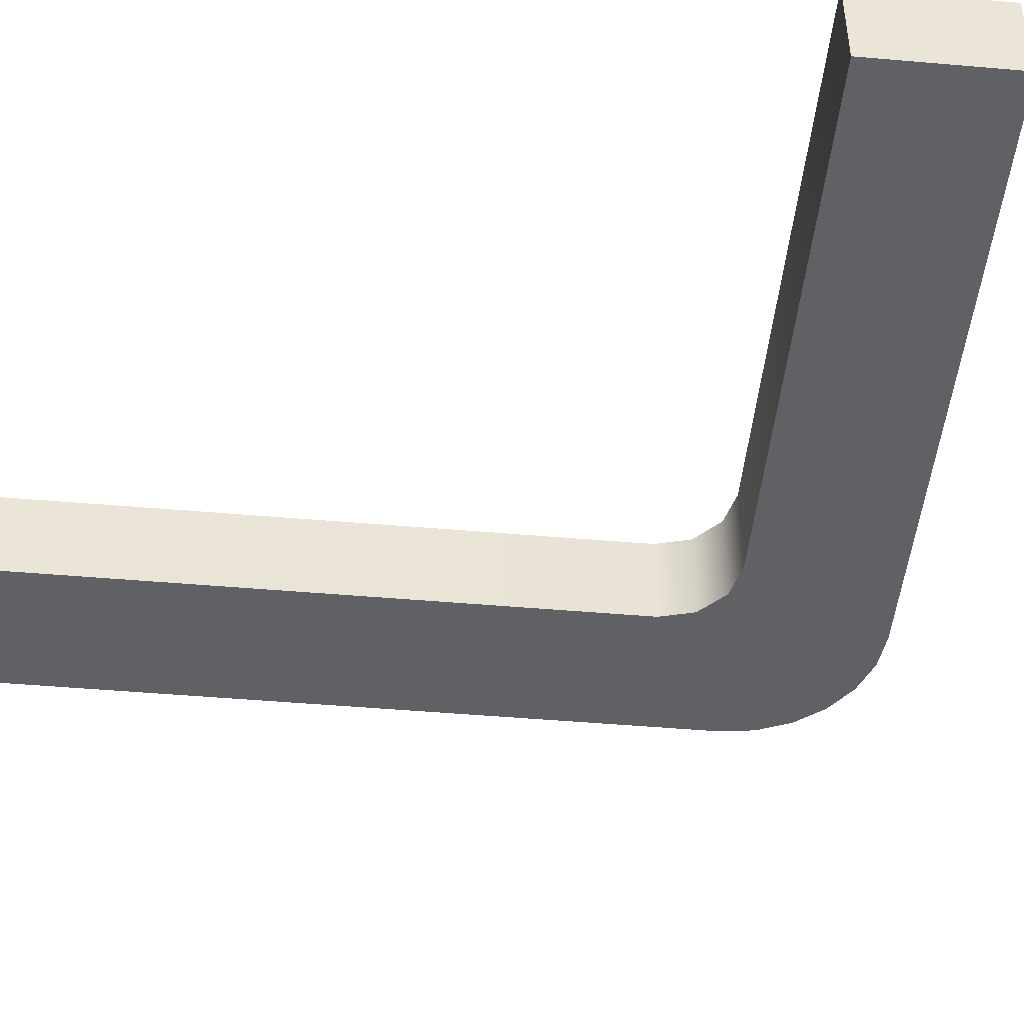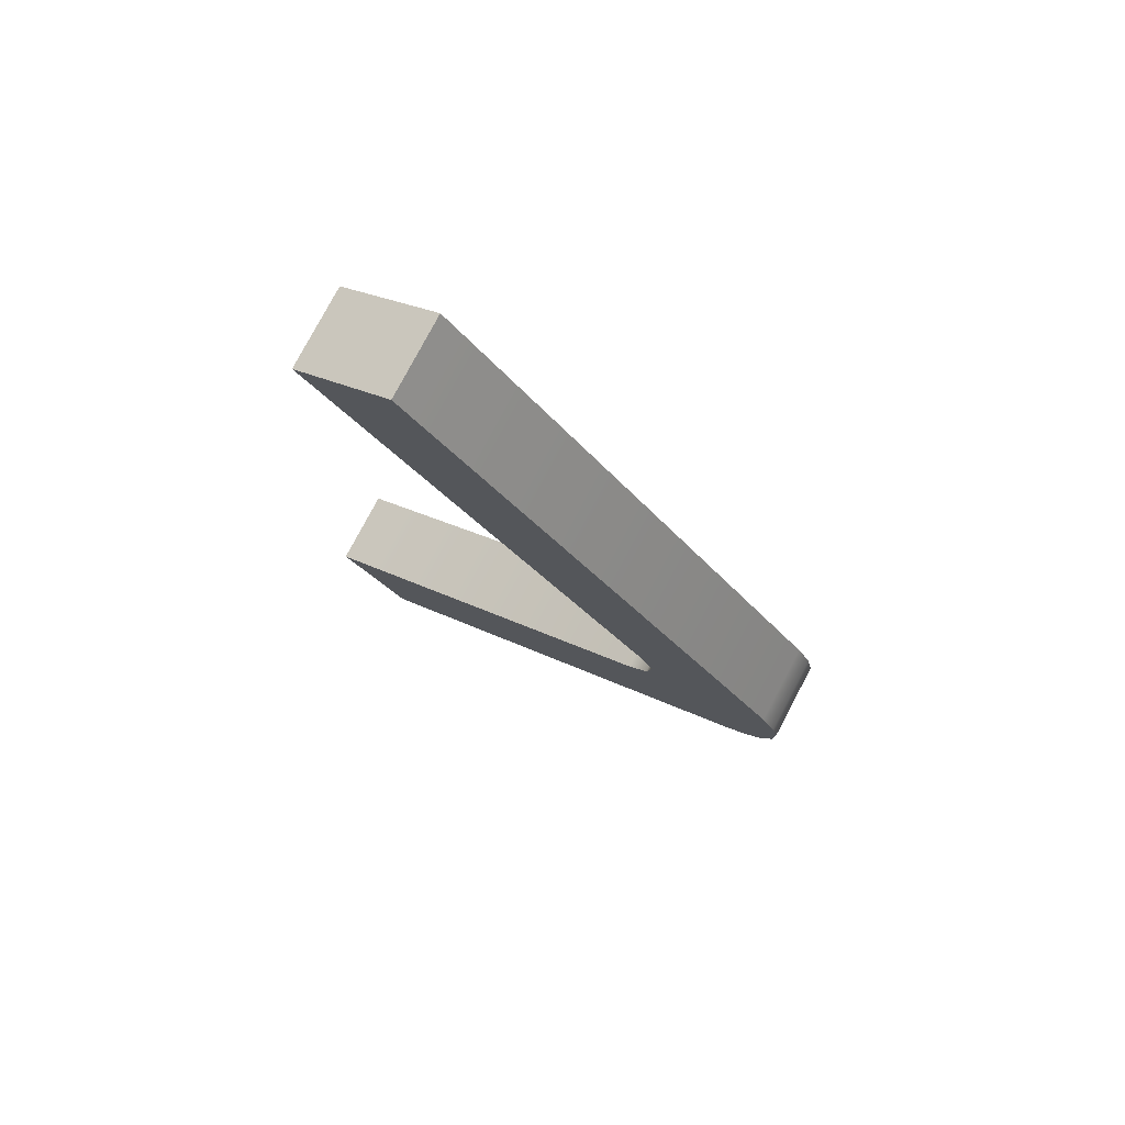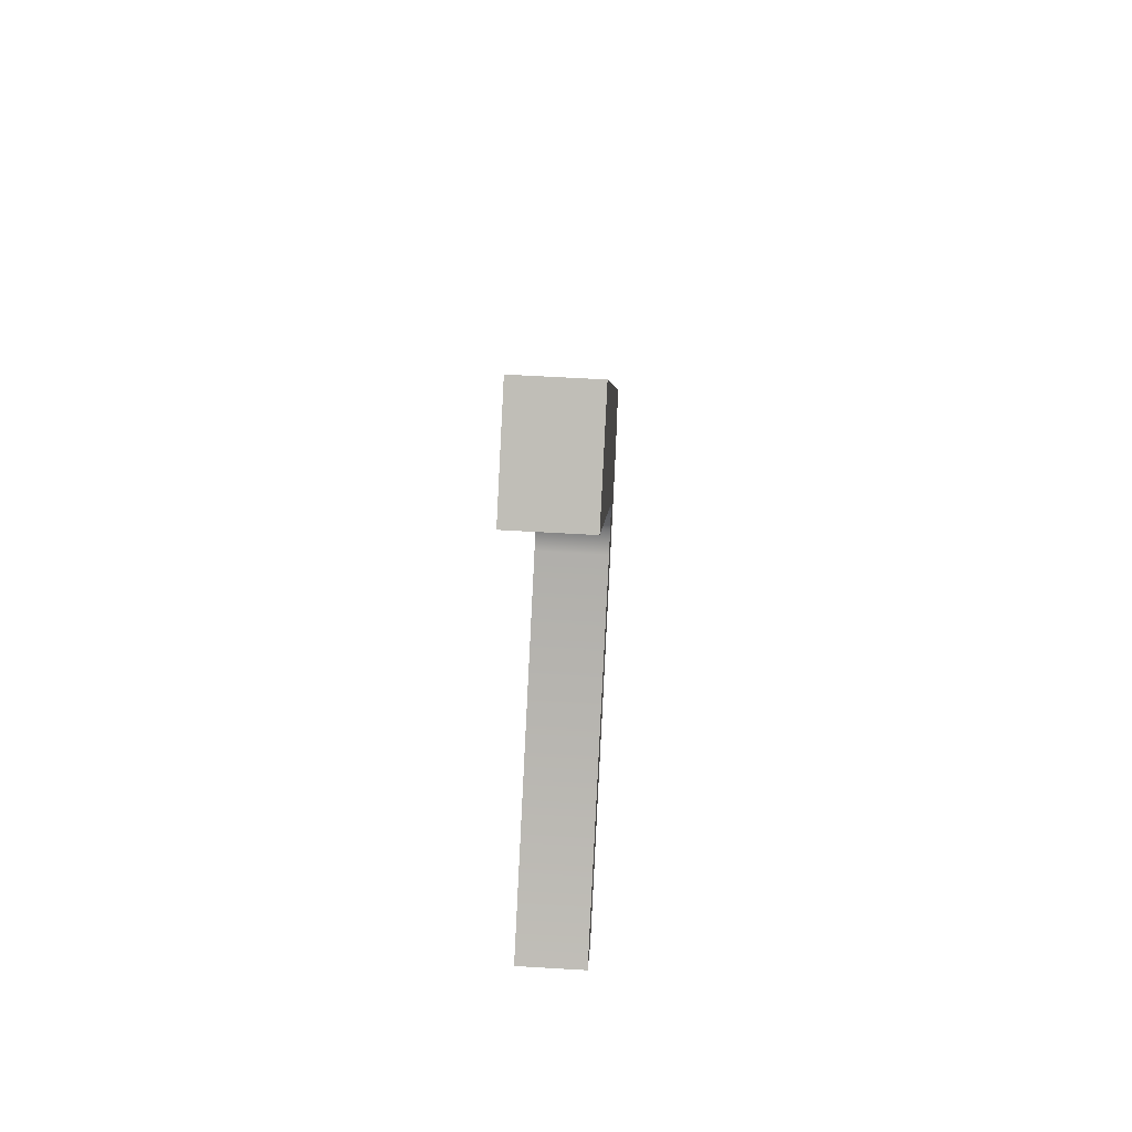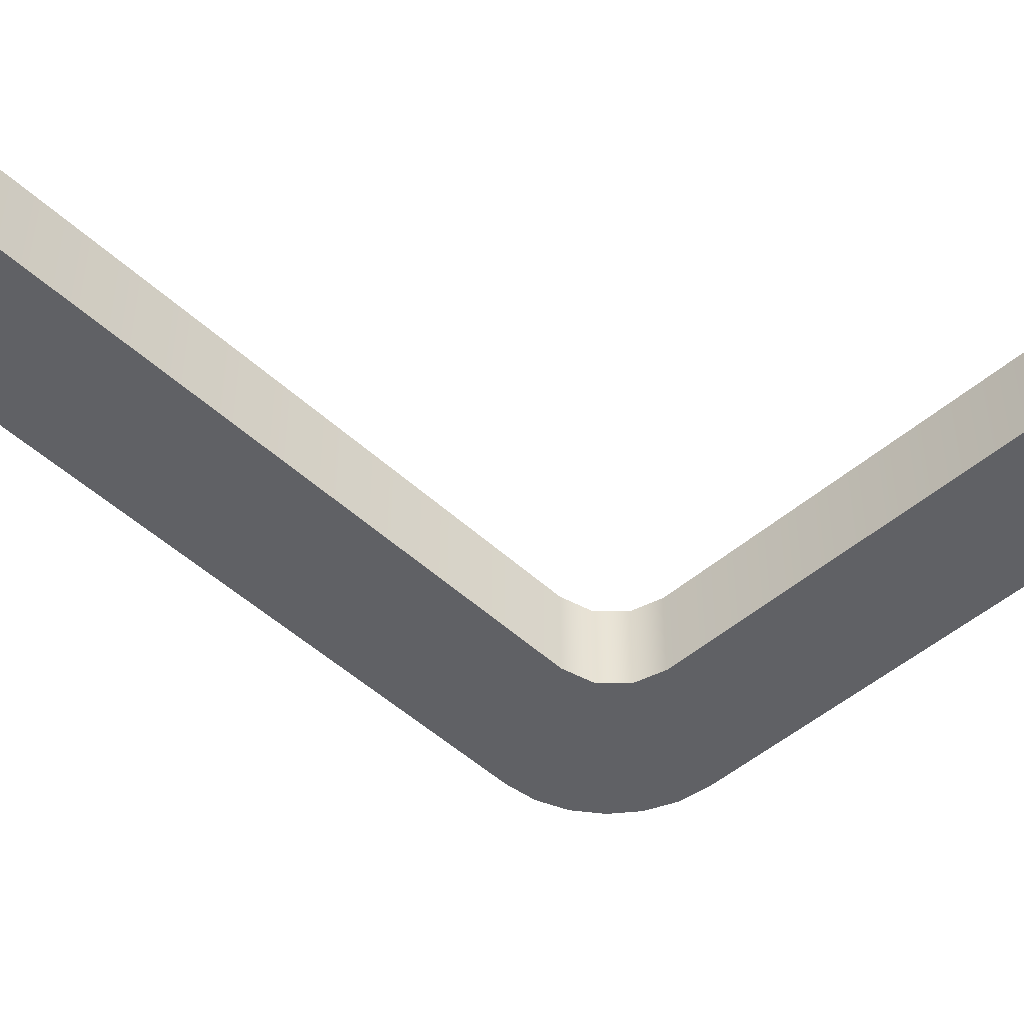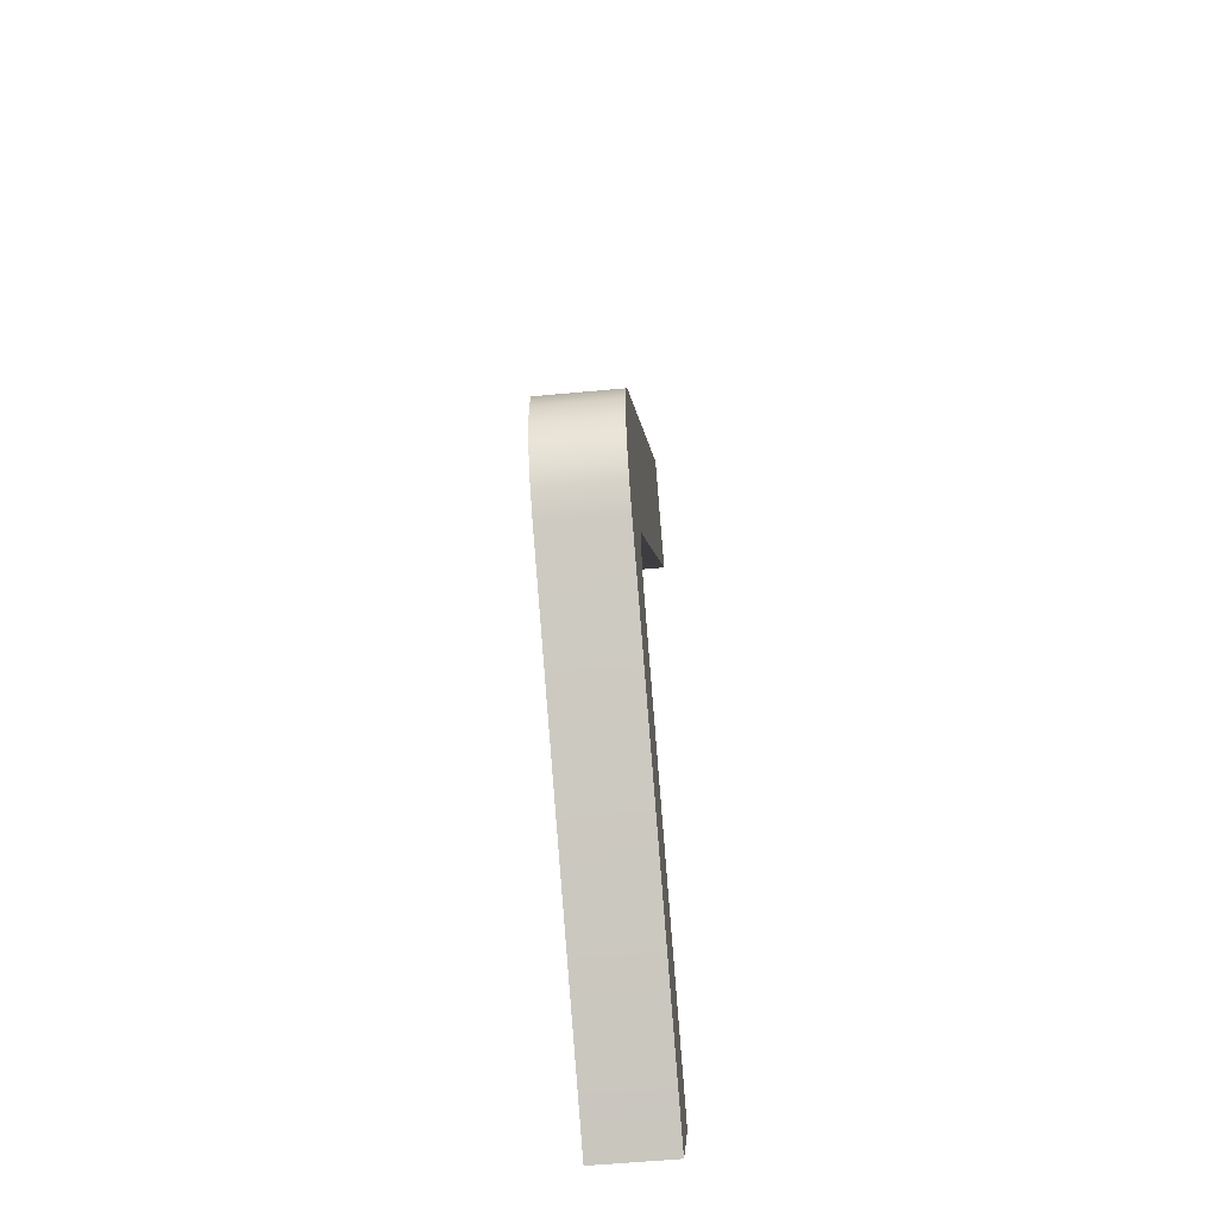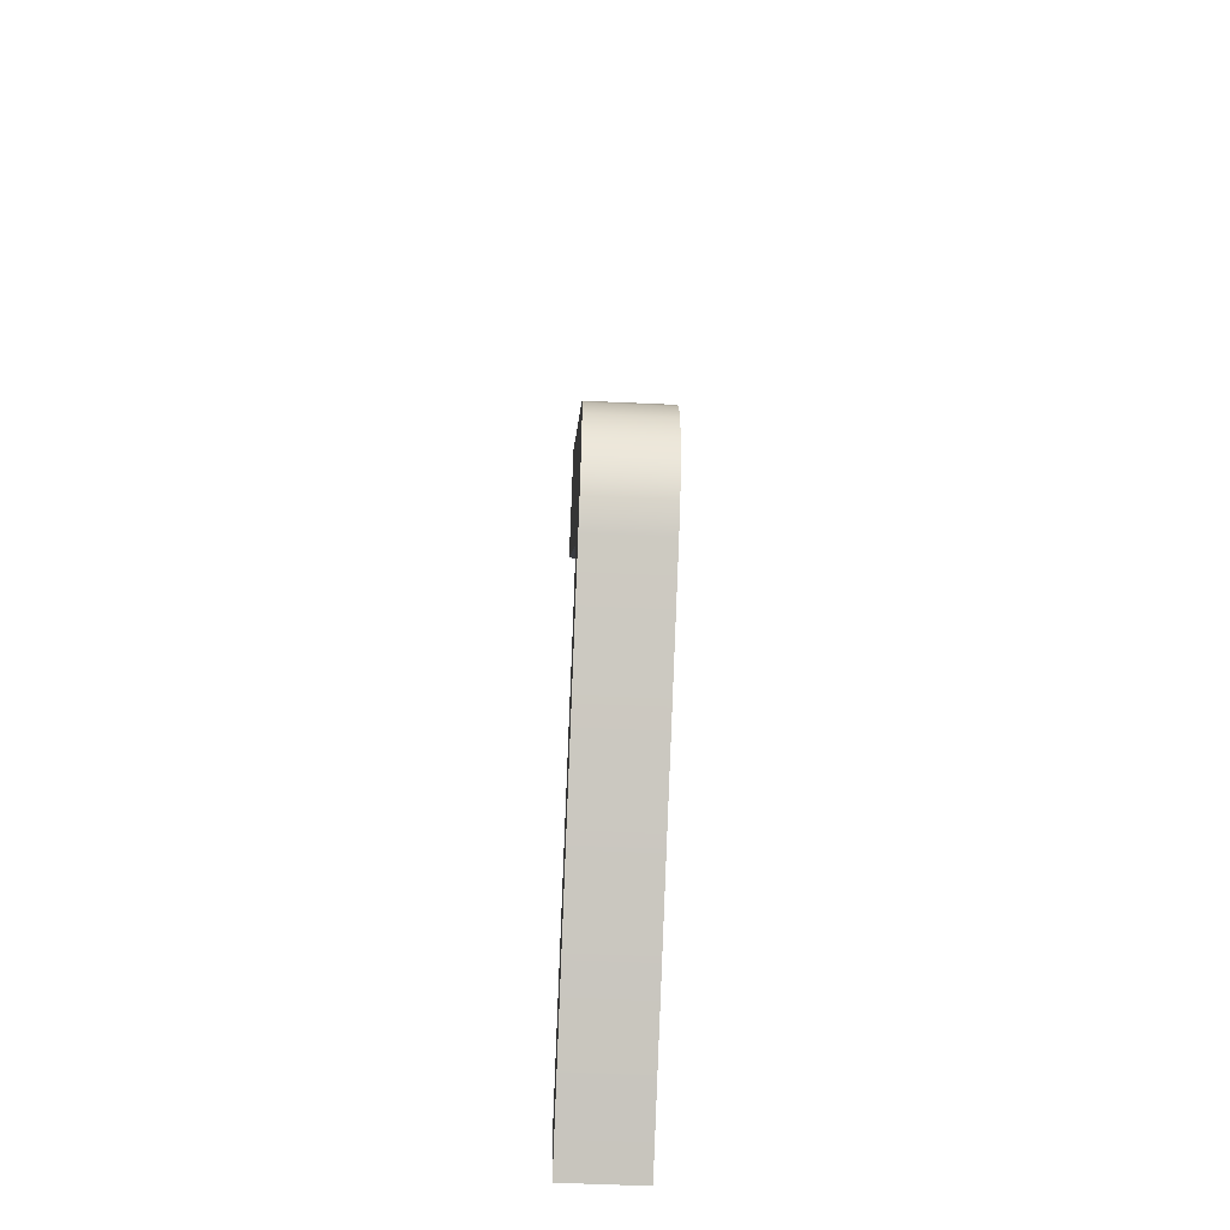
<metadata>
{"format":"obj","ext":"obj","renderer":"f3d","projection":"perspective","resolution":1024,"background":"white","views":[{"elev":-47.4,"azim":119.4,"up":"+Y"},{"elev":78.2,"azim":-152.1,"up":"+Z"},{"elev":59.0,"azim":93.5,"up":"+Z"},{"elev":-48.4,"azim":79.0,"up":"+Y"},{"elev":-57.0,"azim":-84.4,"up":"+Z"},{"elev":-54.7,"azim":-92.8,"up":"+Z"}]}
</metadata>
<code>
g
v -0.04293 0.007 0.234
v -0.04293 -0.007 0.234
v -0.02573 -0.007 0.2219
v -0.02573 0.007 0.2219
v -0.03052 0.007 0.05965
v -0.03052 -0.007 0.05965
v -0.01848 -0.007 0.07685
v -0.01848 0.007 0.07685
v -0.1093 -0.007 0.1392
v -0.1093 0.007 0.1392
v -0.1044 0.007 0.1114
v -0.1044 -0.007 0.1114
v -0.1082 0.007 0.1149
v -0.1082 -0.007 0.1149
v -0.111 0.007 0.1193
v -0.111 -0.007 0.1193
v -0.1126 0.007 0.1243
v -0.1126 -0.007 0.1243
v -0.1128 0.007 0.1295
v -0.1128 -0.007 0.1295
v -0.1117 0.007 0.1346
v -0.1117 -0.007 0.1346
v -0.08576 0.007 0.1362
v -0.08576 -0.007 0.1362
v -0.08331 -0.007 0.1222
v -0.08331 0.007 0.1222
v -0.08663 -0.007 0.1262
v -0.08663 0.007 0.1262
v -0.08753 -0.007 0.1313
v -0.08753 0.007 0.1313
g mat1
f 1 2 3 4
f 8 7 6 5
f 12 14 13 11
f 14 16 15 13
f 16 18 17 15
f 18 20 19 17
f 20 22 21 19
f 22 9 10 21
f 10 9 2 1
f 5 6 12 11
f 26 28 27 25
f 28 30 29 27
f 30 23 24 29
f 24 23 4 3
f 26 25 7 8
f 11 26 8 5
f 1 4 23 10
f 17 30 28
f 13 28 26 11
f 23 30 21 10
f 30 17 19 21
f 13 15 17 28
f 7 25 12 6
f 24 3 2 9
f 29 18 27
f 25 27 14 12
f 22 29 24 9
f 20 18 29 22
f 18 16 14 27

</code>
